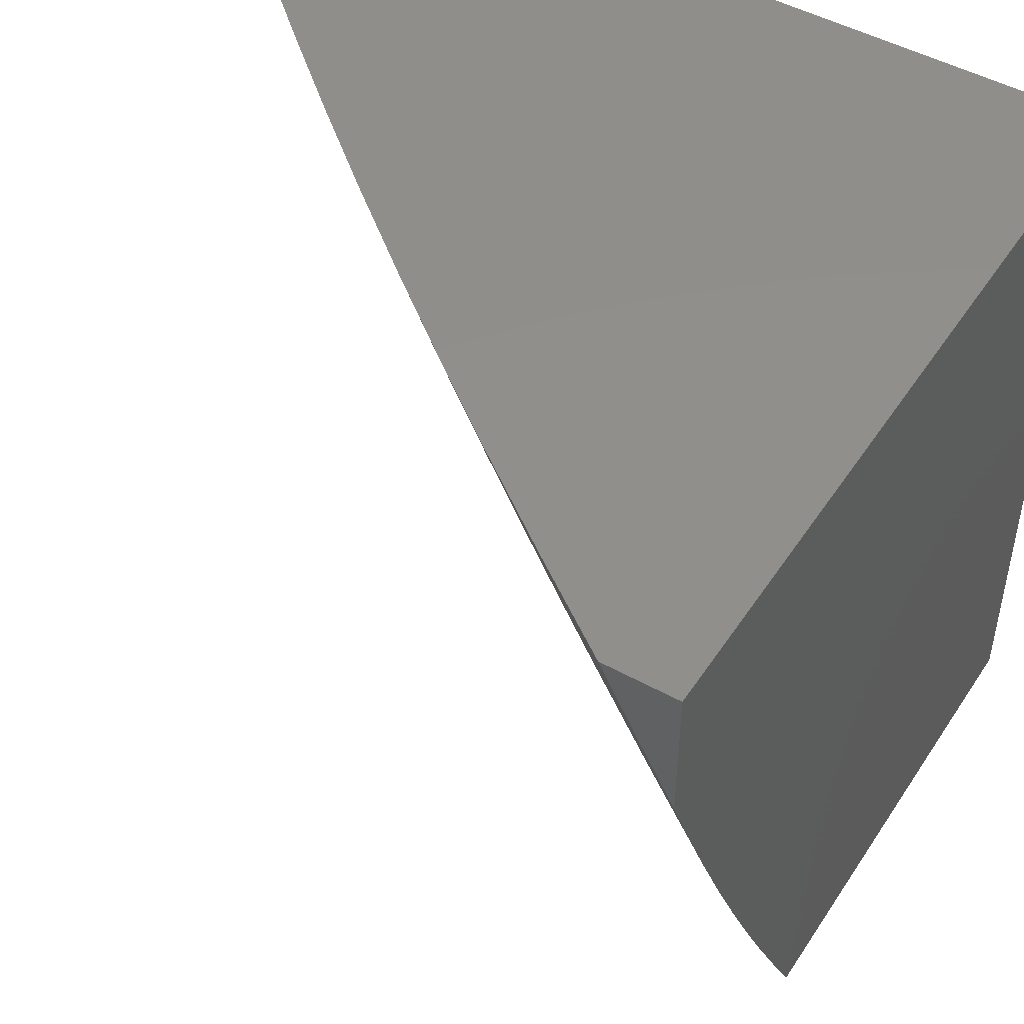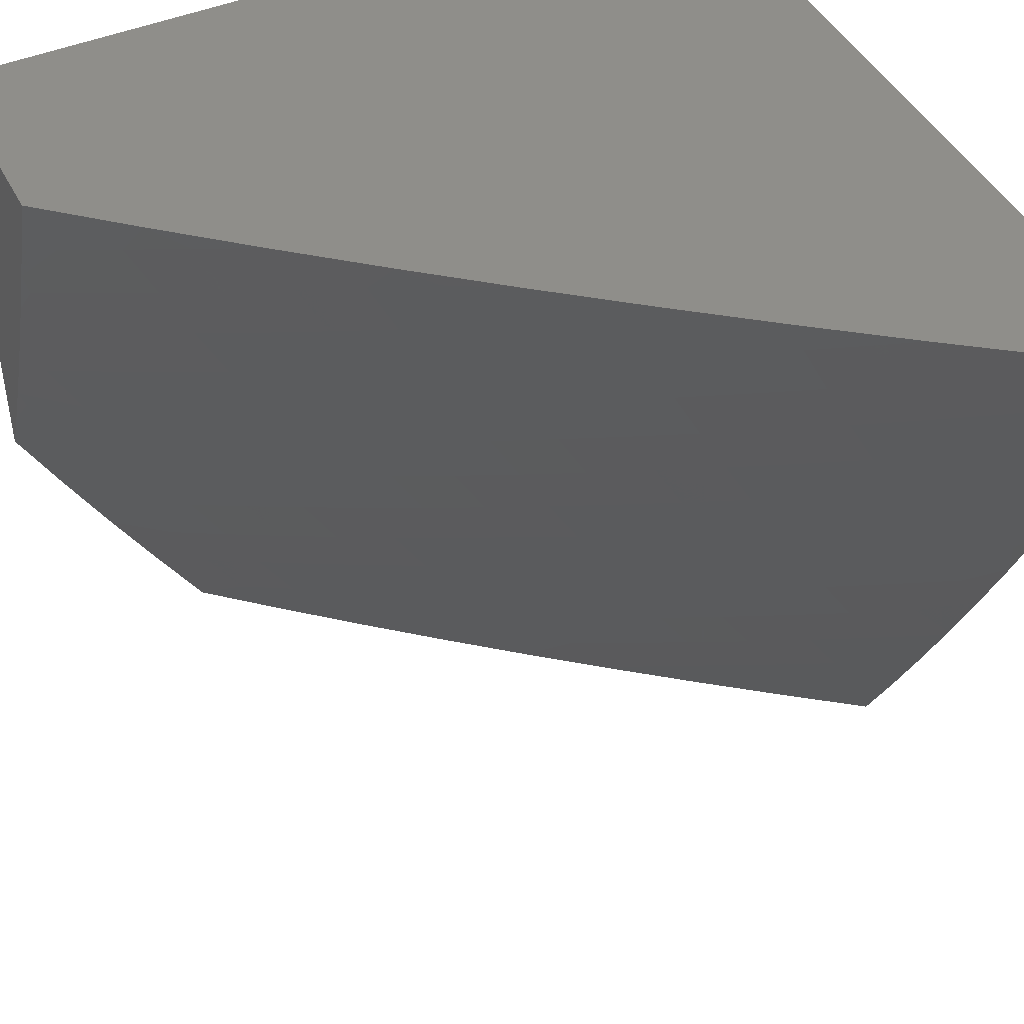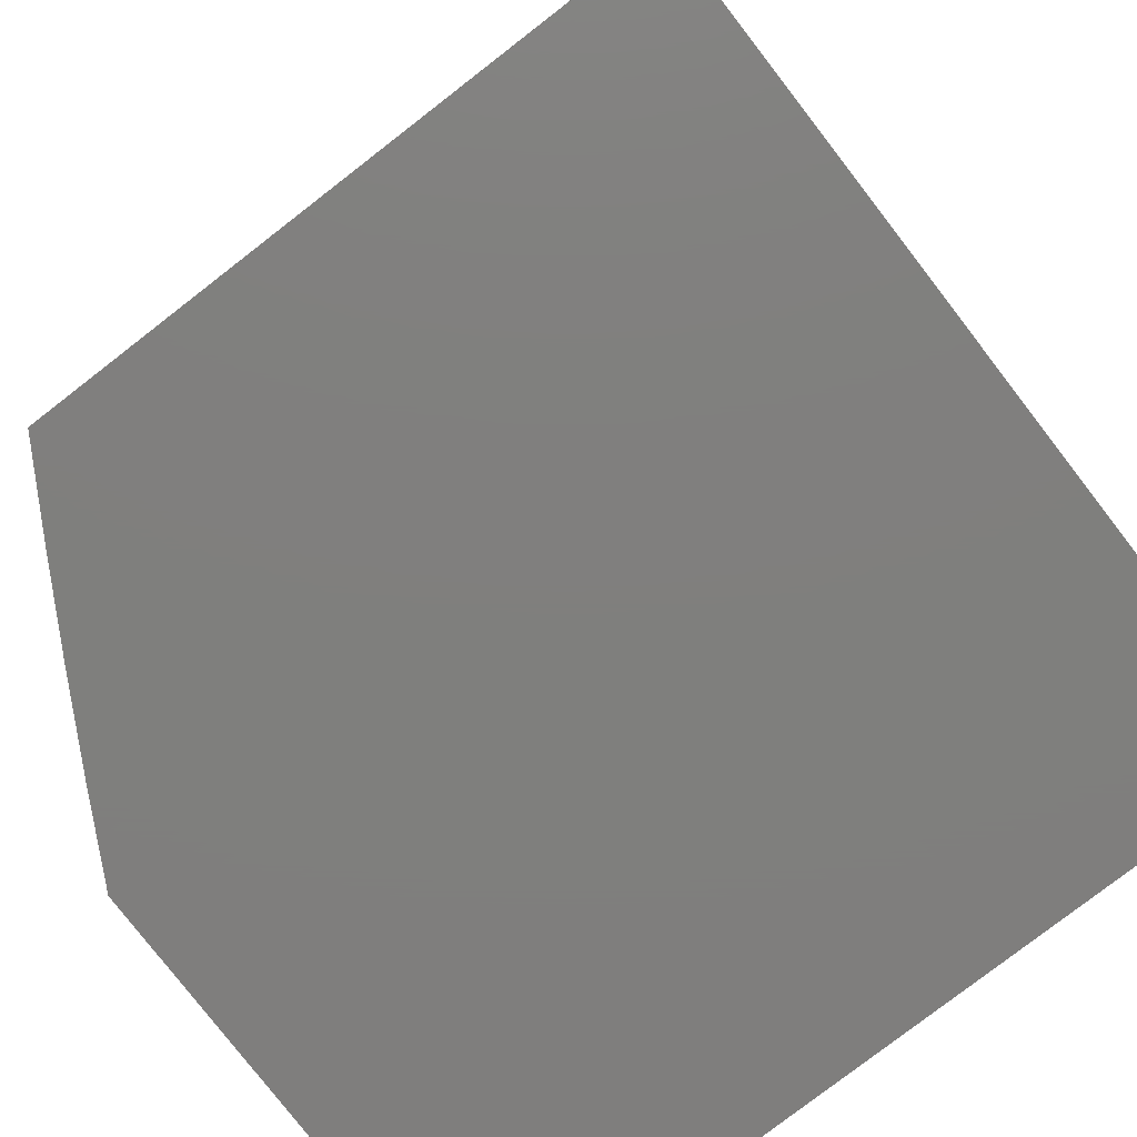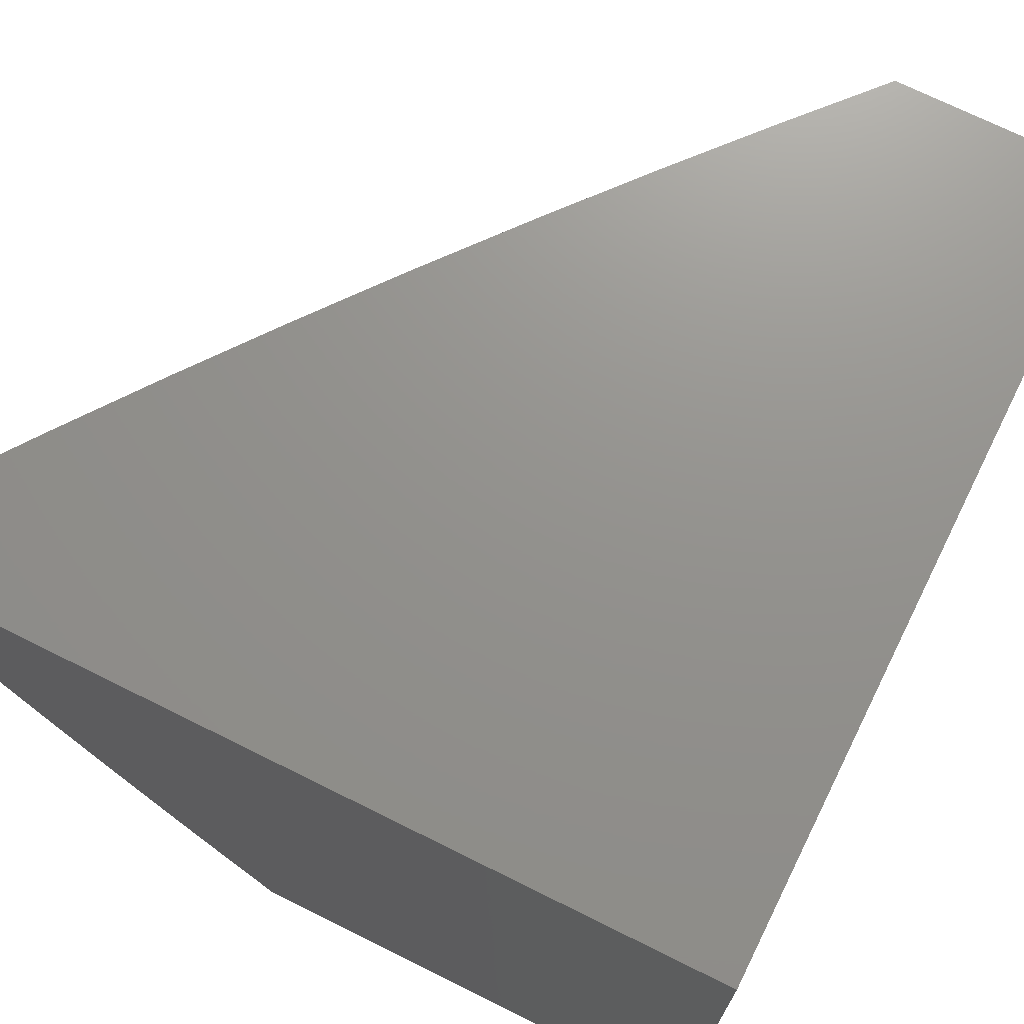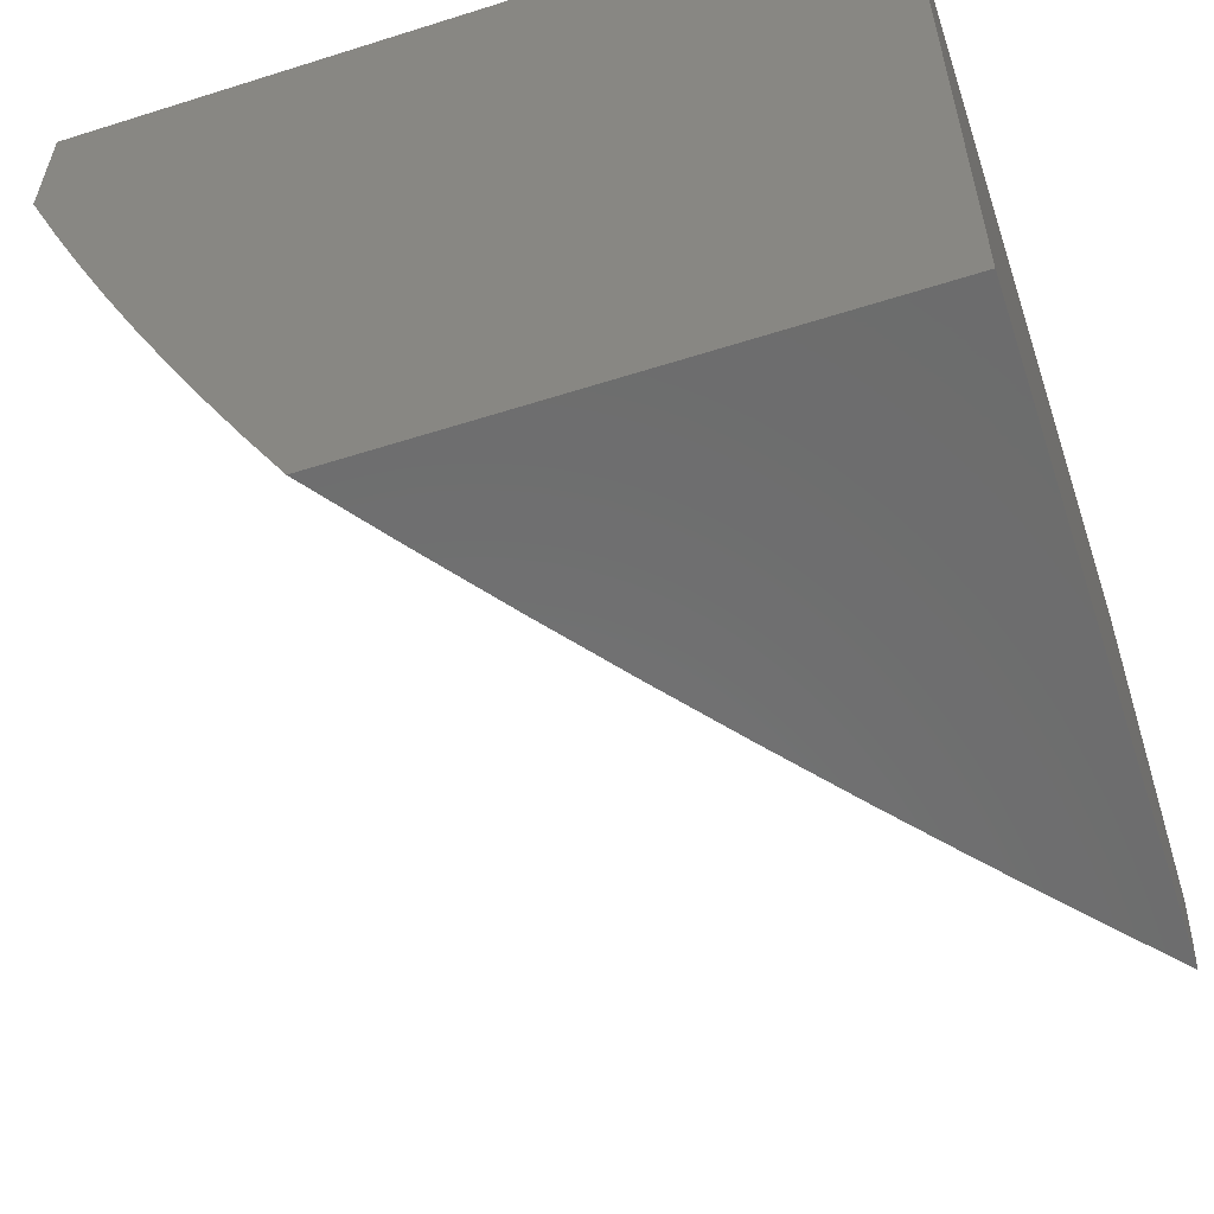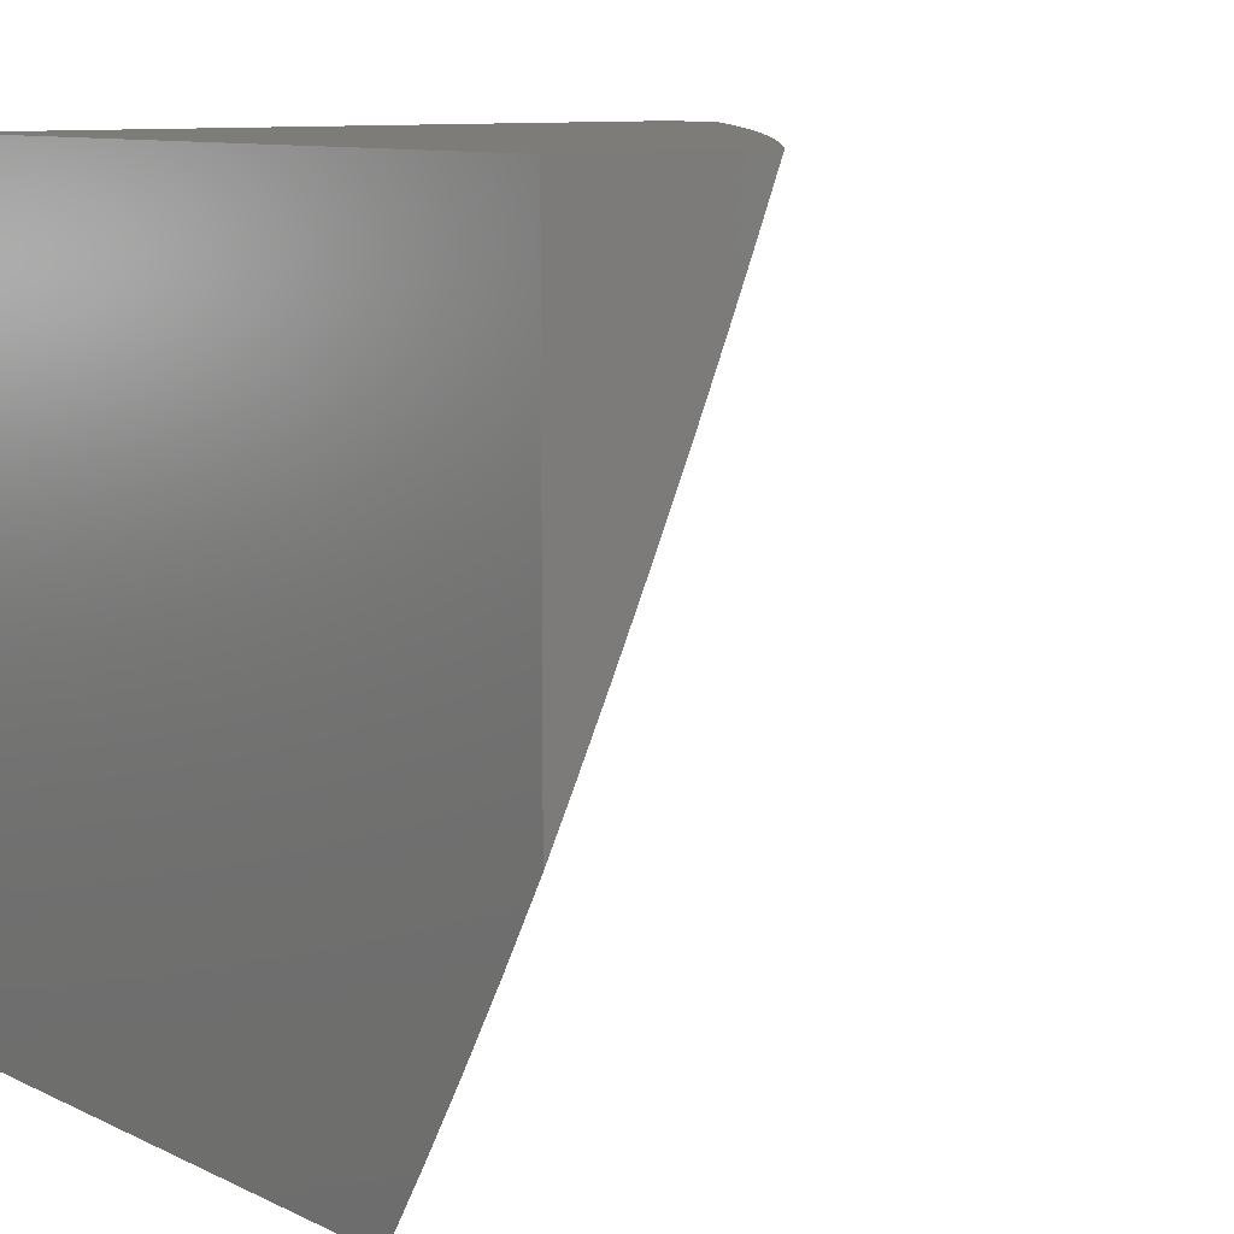
<metadata>
{"format":"stl","ext":"stl","renderer":"f3d","projection":"perspective","resolution":1024,"background":"white","views":[{"elev":48.2,"azim":31.8,"up":"+Y"},{"elev":45.0,"azim":-26.2,"up":"+Y"},{"elev":-79.1,"azim":37.7,"up":"+Z"},{"elev":71.7,"azim":116.4,"up":"+Y"},{"elev":-58.7,"azim":108.1,"up":"+Y"},{"elev":9.9,"azim":-130.0,"up":"+Y"}]}
</metadata>
<code>
# stl→obj: 205 verts, 406 faces
v -6.944 -3.696 8
v -6.906 -3.633 8.067
v -7 -3.594 8
v -6.949 -3.554 8.067
v -7 -3.521 8.036
v -6.99 -3.476 8.067
v -7 -3.447 8.071
v -6.933 -3.447 8.133
v -7 -3.373 8.106
v -6.973 -3.369 8.133
v -7 -3.299 8.14
v -6.914 -3.341 8.199
v -6.953 -3.263 8.199
v -6.856 -3.312 8.264
v -6.894 -3.235 8.264
v -6.796 -3.284 8.329
v -6.834 -3.207 8.329
v -6.737 -3.255 8.393
v -6.774 -3.179 8.393
v -6.677 -3.225 8.456
v -6.714 -3.15 8.456
v -6.616 -3.196 8.519
v -6.653 -3.122 8.519
v -6.555 -3.167 8.581
v -6.592 -3.093 8.581
v -6.493 -3.137 8.643
v -6.53 -3.064 8.643
v -6.432 -3.107 8.704
v -6.467 -3.035 8.704
v -6.369 -3.077 8.764
v -6.405 -3.005 8.764
v -6.327 -3 8.826
v -6.442 -3 8.737
v -6.863 -3.711 8.067
v -6.886 -3.799 8
v -6.818 -3.788 8.067
v -6.826 -3.9 8
v -6.773 -3.865 8.067
v -6.726 -3.942 8.067
v -6.671 -3.91 8.133
v -6.673 -4 8.082
v -6.624 -3.986 8.133
v -6.58 -4 8.163
v -6.568 -3.952 8.199
v -6.485 -4 8.243
v -6.512 -3.919 8.264
v -6.465 -3.993 8.264
v -6.409 -3.958 8.329
v -6.39 -4 8.322
v -6.353 -3.923 8.393
v -6.306 -3.996 8.393
v -6.249 -3.96 8.456
v -6.294 -4 8.399
v -6.197 -4 8.476
v -6.765 -4 8
v -6.099 -4 8.551
v -6.145 -3.994 8.519
v -6.192 -3.924 8.519
v -6.296 -3.888 8.456
v -6.399 -3.851 8.393
v -6.456 -3.885 8.329
v -6.502 -3.811 8.329
v -6.559 -3.844 8.264
v -6.604 -3.769 8.264
v -6.661 -3.802 8.199
v -6.705 -3.726 8.199
v -6.762 -3.757 8.133
v -6.806 -3.68 8.133
v -6.088 -3.958 8.581
v -6 -4 8.625
v -6.031 -3.92 8.643
v -6 -3.899 8.677
v -6.078 -3.851 8.643
v -6.02 -3.815 8.704
v -6.123 -3.782 8.643
v -6.065 -3.745 8.704
v -6.168 -3.711 8.643
v -6.109 -3.676 8.704
v -6.212 -3.641 8.643
v -6.153 -3.606 8.704
v -6.255 -3.57 8.643
v -6.195 -3.536 8.704
v -6.297 -3.499 8.643
v -6.237 -3.465 8.704
v -6.338 -3.427 8.643
v -6.278 -3.394 8.704
v -6.378 -3.355 8.643
v -6.317 -3.323 8.704
v -6.417 -3.283 8.643
v -6.356 -3.251 8.704
v -6.456 -3.21 8.643
v -6.394 -3.18 8.704
v -6 -3.797 8.727
v -6.006 -3.709 8.764
v -6 -3.695 8.776
v -6.05 -3.64 8.764
v -6 -3.592 8.823
v -6.093 -3.571 8.764
v -6.033 -3.536 8.824
v -6.135 -3.502 8.764
v -6.075 -3.467 8.824
v -6.176 -3.432 8.764
v -6.116 -3.398 8.824
v -6.217 -3.362 8.764
v -6.156 -3.328 8.824
v -6.256 -3.291 8.764
v -6.195 -3.259 8.824
v -6.295 -3.22 8.764
v -6.233 -3.188 8.824
v -6.332 -3.149 8.764
v -6.27 -3.118 8.824
v -6.307 -3.046 8.824
v -6.243 -3.016 8.883
v -6.21 -3 8.914
v -6.207 -3.087 8.883
v -6.144 -3.055 8.942
v -6.108 -3.124 8.942
v -6.047 -3.087 9
v -6.07 -3.193 8.942
v -6 -3.174 9
v -6.032 -3.262 8.942
v -6 -3.279 8.958
v -6.094 -3.295 8.883
v -6.054 -3.364 8.883
v -6 -3.488 8.869
v -6.014 -3.433 8.883
v -6 -3.384 8.914
v -6.093 -3 9
v -6.556 -3 8.646
v -6.627 -3.019 8.581
v -6.669 -3 8.554
v -6.689 -3.047 8.519
v -6.781 -3 8.46
v -6.75 -3.075 8.456
v -6.847 -3.026 8.393
v -6.811 -3.103 8.393
v -6.908 -3.053 8.329
v -6.872 -3.13 8.329
v -6.968 -3.08 8.264
v -6.932 -3.157 8.264
v -7 -3.15 8.205
v -6.991 -3.185 8.199
v -7 -3.225 8.173
v -6.891 -3 8.365
v -7 -3 8.268
v -7 -3.075 8.237
v -6.849 -3.603 8.133
v -6.891 -3.525 8.133
v -6.792 -3.573 8.199
v -6.834 -3.496 8.199
v -6.875 -3.418 8.199
v -6.749 -3.649 8.199
v -6.692 -3.618 8.264
v -6.734 -3.542 8.264
v -6.634 -3.587 8.329
v -6.676 -3.512 8.329
v -6.576 -3.556 8.393
v -6.617 -3.481 8.393
v -6.517 -3.524 8.456
v -6.558 -3.45 8.456
v -6.458 -3.492 8.519
v -6.499 -3.418 8.519
v -6.398 -3.46 8.581
v -6.439 -3.387 8.581
v -6.776 -3.466 8.264
v -6.816 -3.389 8.264
v -6.717 -3.436 8.329
v -6.757 -3.36 8.329
v -6.658 -3.406 8.393
v -6.698 -3.33 8.393
v -6.599 -3.375 8.456
v -6.638 -3.301 8.456
v -6.539 -3.345 8.519
v -6.578 -3.271 8.519
v -6.478 -3.314 8.581
v -6.517 -3.241 8.581
v -6.133 -3.226 8.883
v -6.17 -3.156 8.883
v -6.648 -3.694 8.264
v -6.591 -3.662 8.329
v -6.533 -3.63 8.393
v -6.475 -3.597 8.456
v -6.416 -3.565 8.519
v -6.357 -3.532 8.581
v -6.717 -3.834 8.133
v -6.615 -3.877 8.199
v -6.547 -3.737 8.329
v -6.489 -3.704 8.393
v -6.431 -3.671 8.456
v -6.373 -3.637 8.519
v -6.314 -3.604 8.581
v -6.445 -3.777 8.393
v -6.387 -3.744 8.456
v -6.342 -3.816 8.456
v -6.329 -3.71 8.519
v -6.285 -3.781 8.519
v -6.239 -3.853 8.519
v -6.271 -3.675 8.581
v -6.227 -3.747 8.581
v -6.181 -3.817 8.581
v -6.135 -3.888 8.581
v -6 -3 9
v -6 -3 8
v -6 -4 8
v -7 -3 8
f 1 2 3
f 3 2 4
f 3 4 5
f 5 4 6
f 5 6 7
f 7 6 8
f 7 8 9
f 9 8 10
f 9 10 11
f 11 10 12
f 11 12 13
f 13 12 14
f 13 14 15
f 15 14 16
f 15 16 17
f 17 16 18
f 17 18 19
f 19 18 20
f 19 20 21
f 21 20 22
f 21 22 23
f 23 22 24
f 23 24 25
f 25 24 26
f 25 26 27
f 27 26 28
f 27 28 29
f 29 28 30
f 29 30 31
f 31 30 32
f 31 32 33
f 2 1 34
f 34 1 35
f 34 35 36
f 36 35 37
f 36 37 38
f 38 37 39
f 38 39 40
f 40 39 41
f 40 41 42
f 42 41 43
f 42 43 44
f 44 43 45
f 44 45 46
f 46 45 47
f 46 47 48
f 48 47 49
f 48 49 50
f 50 49 51
f 50 51 52
f 52 51 53
f 52 53 54
f 37 55 39
f 39 55 41
f 45 49 47
f 49 53 51
f 56 57 54
f 54 57 58
f 54 58 52
f 52 58 59
f 52 59 50
f 50 59 60
f 50 60 61
f 61 60 62
f 61 62 63
f 63 62 64
f 63 64 65
f 65 64 66
f 65 66 67
f 67 66 68
f 67 68 34
f 34 68 2
f 57 56 69
f 69 56 70
f 69 70 71
f 71 70 72
f 71 72 73
f 73 72 74
f 73 74 75
f 75 74 76
f 75 76 77
f 77 76 78
f 77 78 79
f 79 78 80
f 79 80 81
f 81 80 82
f 81 82 83
f 83 82 84
f 83 84 85
f 85 84 86
f 85 86 87
f 87 86 88
f 87 88 89
f 89 88 90
f 89 90 91
f 91 90 92
f 91 92 26
f 26 92 28
f 72 93 74
f 74 93 76
f 76 93 94
f 94 93 95
f 94 95 96
f 96 95 97
f 96 97 98
f 98 97 99
f 98 99 100
f 100 99 101
f 100 101 102
f 102 101 103
f 102 103 104
f 104 103 105
f 104 105 106
f 106 105 107
f 106 107 108
f 108 107 109
f 108 109 110
f 110 109 111
f 110 111 30
f 30 111 112
f 30 112 32
f 32 112 113
f 32 113 114
f 114 113 115
f 114 115 116
f 116 115 117
f 116 117 118
f 118 117 119
f 118 119 120
f 120 119 121
f 120 121 122
f 122 121 123
f 122 123 124
f 124 123 105
f 124 105 103
f 97 125 99
f 99 125 101
f 101 125 126
f 126 125 127
f 126 127 124
f 124 127 122
f 118 128 116
f 116 128 114
f 31 33 29
f 29 33 129
f 29 129 27
f 27 129 25
f 25 129 130
f 130 129 131
f 130 131 132
f 132 131 133
f 132 133 134
f 134 133 135
f 134 135 136
f 136 135 137
f 136 137 138
f 138 137 139
f 138 139 140
f 140 139 141
f 140 141 142
f 142 141 143
f 142 143 13
f 13 143 11
f 133 144 135
f 135 144 137
f 144 145 137
f 137 145 139
f 145 146 139
f 139 146 141
f 2 147 4
f 4 147 148
f 4 148 6
f 6 148 8
f 147 149 148
f 148 149 150
f 148 150 8
f 8 150 151
f 8 151 10
f 10 151 12
f 2 68 147
f 147 68 152
f 147 152 149
f 149 152 153
f 149 153 154
f 154 153 155
f 154 155 156
f 156 155 157
f 156 157 158
f 158 157 159
f 158 159 160
f 160 159 161
f 160 161 162
f 162 161 163
f 162 163 164
f 164 163 85
f 164 85 87
f 149 154 150
f 150 154 165
f 150 165 151
f 151 165 166
f 151 166 12
f 12 166 14
f 154 156 165
f 165 156 167
f 165 167 166
f 166 167 168
f 166 168 14
f 14 168 16
f 156 158 167
f 167 158 169
f 167 169 168
f 168 169 170
f 168 170 16
f 16 170 18
f 158 160 169
f 169 160 171
f 169 171 170
f 170 171 172
f 170 172 18
f 18 172 20
f 160 162 171
f 171 162 173
f 171 173 172
f 172 173 174
f 172 174 20
f 20 174 22
f 162 164 173
f 173 164 175
f 173 175 174
f 174 175 176
f 174 176 22
f 22 176 24
f 164 87 175
f 175 87 89
f 175 89 176
f 176 89 91
f 176 91 24
f 24 91 26
f 88 106 90
f 90 106 108
f 90 108 92
f 92 108 110
f 92 110 28
f 28 110 30
f 106 88 104
f 104 88 86
f 104 86 102
f 102 86 84
f 102 84 100
f 100 84 82
f 100 82 98
f 98 82 80
f 98 80 96
f 96 80 78
f 96 78 94
f 94 78 76
f 107 177 109
f 109 177 178
f 109 178 111
f 111 178 115
f 111 115 112
f 112 115 113
f 177 119 178
f 178 119 117
f 178 117 115
f 105 123 107
f 107 123 177
f 123 121 177
f 177 121 119
f 68 66 152
f 152 66 179
f 152 179 153
f 153 179 180
f 153 180 155
f 155 180 181
f 155 181 157
f 157 181 182
f 157 182 159
f 159 182 183
f 159 183 161
f 161 183 184
f 161 184 163
f 163 184 83
f 163 83 85
f 34 36 67
f 67 36 185
f 67 185 65
f 65 185 186
f 65 186 63
f 63 186 46
f 63 46 61
f 61 46 48
f 61 48 50
f 66 64 179
f 179 64 187
f 179 187 180
f 180 187 188
f 180 188 181
f 181 188 189
f 181 189 182
f 182 189 190
f 182 190 183
f 183 190 191
f 183 191 184
f 184 191 81
f 184 81 83
f 126 124 103
f 126 103 101
f 38 40 185
f 185 40 186
f 42 44 40
f 40 44 186
f 187 64 62
f 44 46 186
f 188 187 192
f 192 187 62
f 192 62 60
f 189 188 193
f 193 188 192
f 193 192 194
f 194 192 60
f 194 60 59
f 190 189 195
f 195 189 193
f 195 193 196
f 196 193 194
f 196 194 197
f 197 194 59
f 197 59 58
f 191 190 198
f 198 190 195
f 198 195 199
f 199 195 196
f 199 196 200
f 200 196 197
f 200 197 201
f 201 197 58
f 201 58 69
f 69 58 57
f 81 191 79
f 79 191 198
f 79 198 77
f 77 198 199
f 77 199 75
f 75 199 200
f 75 200 73
f 73 200 201
f 73 201 71
f 71 201 69
f 36 38 185
f 130 132 25
f 25 132 23
f 132 134 23
f 23 134 21
f 134 136 21
f 21 136 19
f 136 138 19
f 19 138 17
f 142 13 15
f 138 140 17
f 17 140 15
f 140 142 15
f 120 122 202
f 202 122 203
f 203 122 127
f 203 127 125
f 125 97 203
f 203 97 95
f 203 95 204
f 204 95 93
f 204 93 72
f 72 70 204
f 70 56 204
f 204 56 54
f 204 54 53
f 53 49 204
f 204 49 45
f 204 45 43
f 43 41 204
f 204 41 55
f 55 37 204
f 204 37 35
f 204 35 203
f 203 35 1
f 203 1 3
f 3 205 203
f 128 118 202
f 202 118 120
f 3 5 205
f 205 5 7
f 205 7 9
f 9 11 205
f 205 11 143
f 205 143 141
f 141 146 205
f 205 146 145
f 145 144 205
f 205 144 203
f 203 144 133
f 203 133 131
f 131 129 203
f 203 129 33
f 203 33 32
f 32 114 203
f 203 114 202
f 202 114 128

</code>
